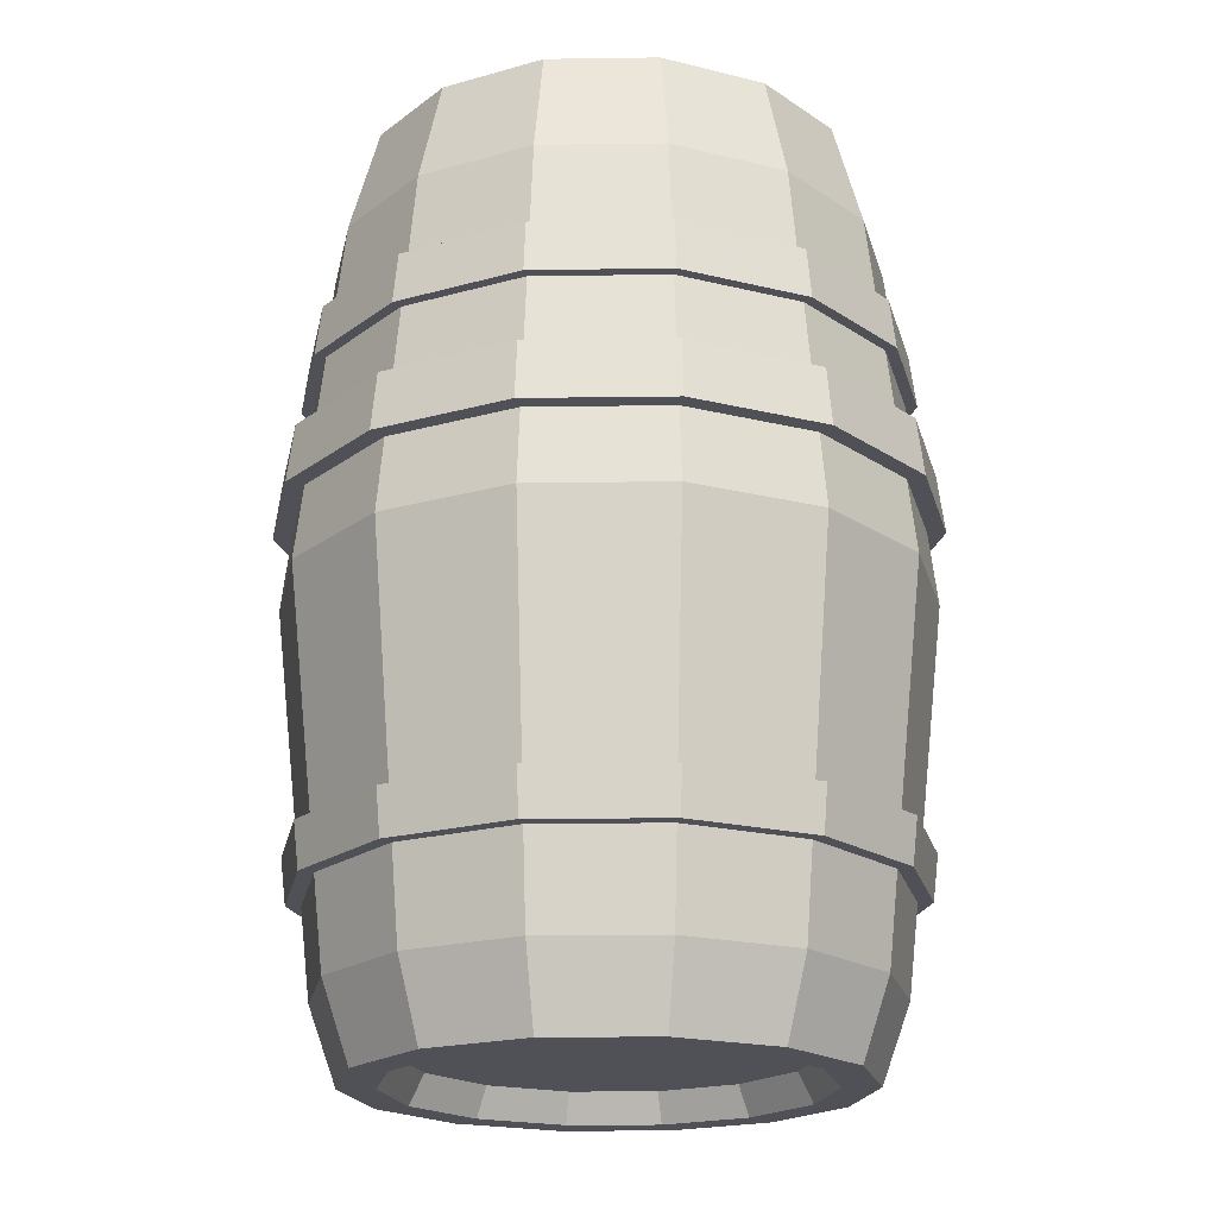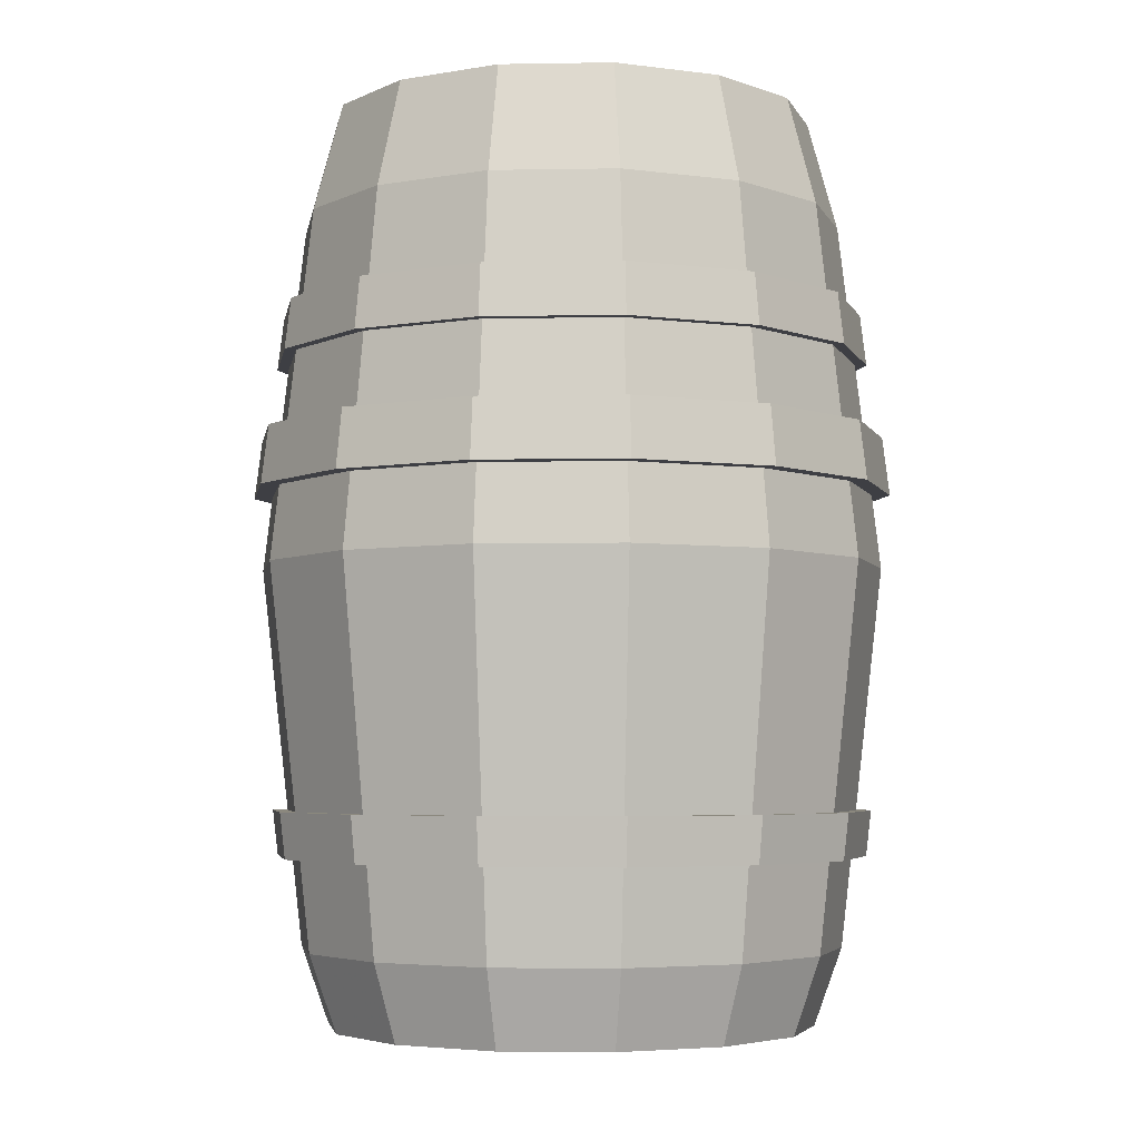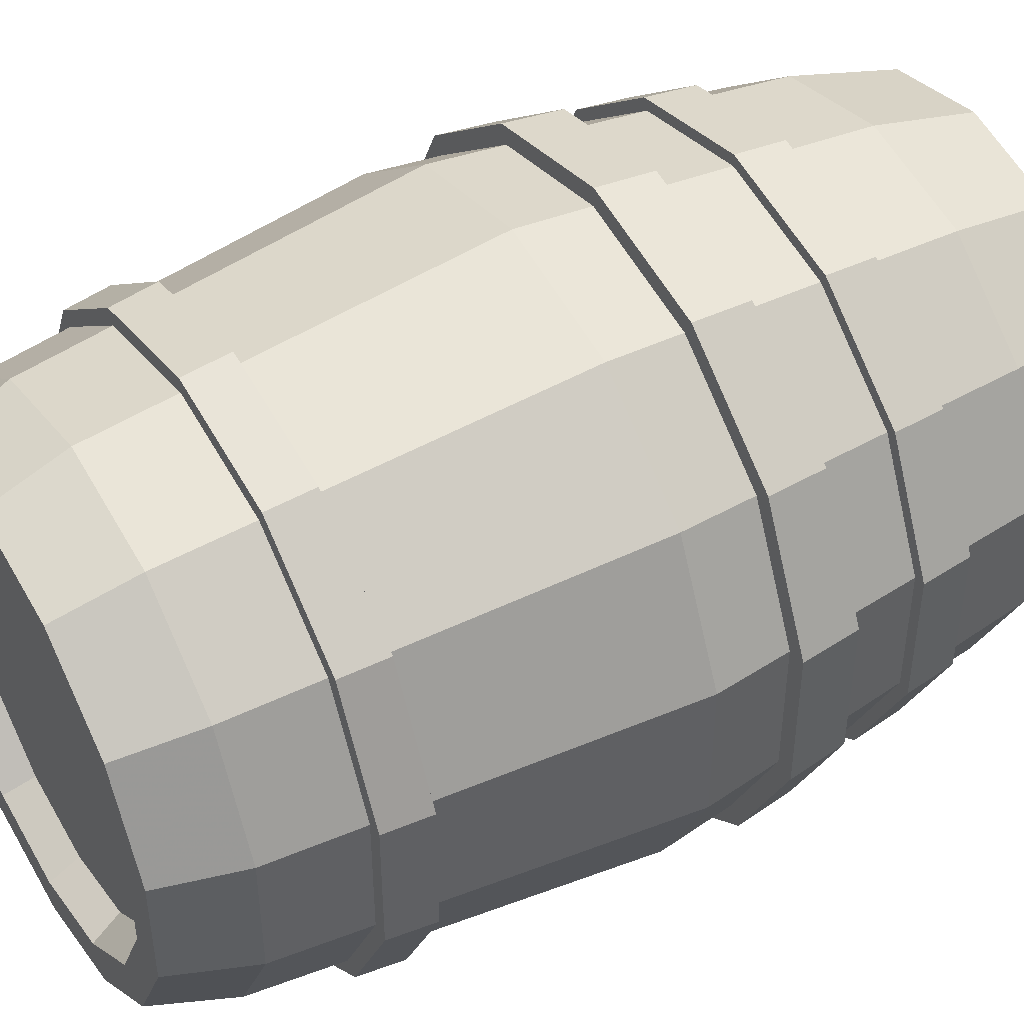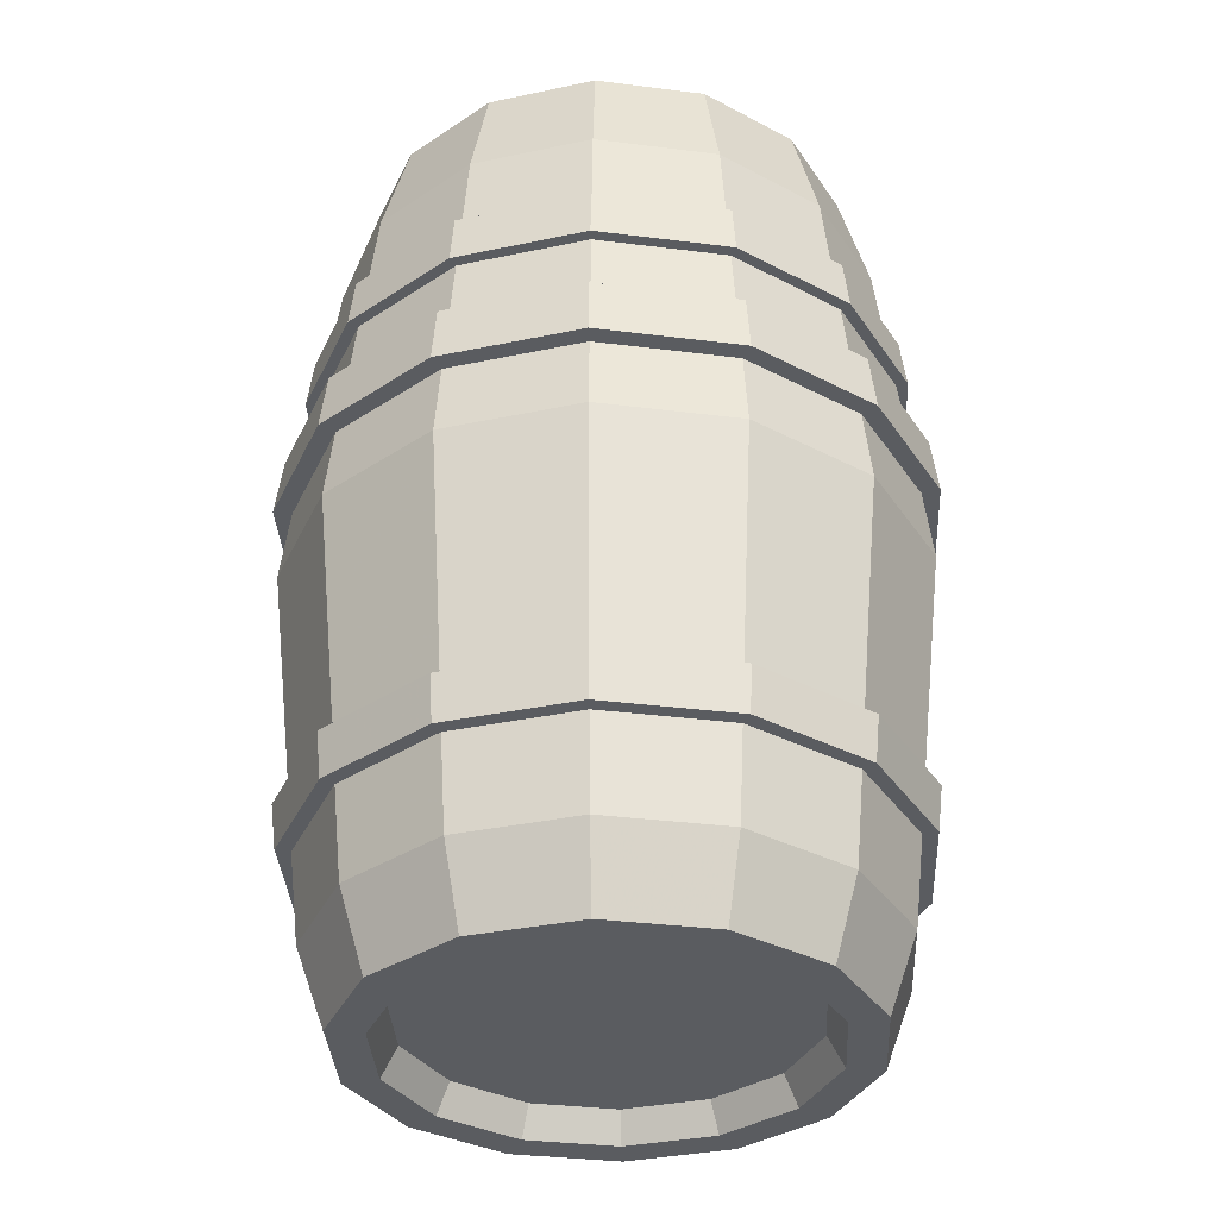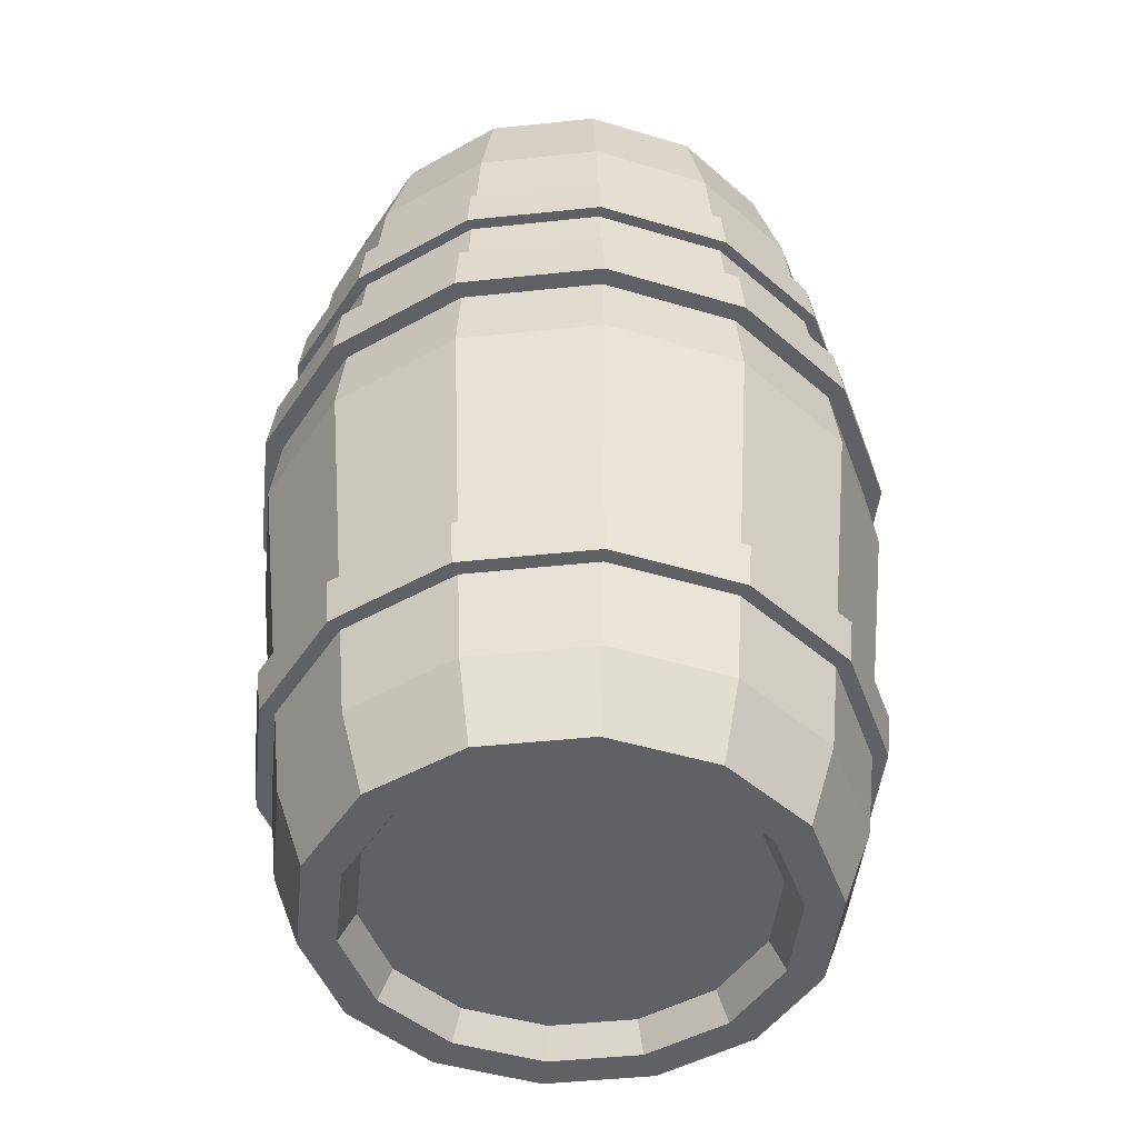
<metadata>
{"format":"obj","ext":"obj","renderer":"f3d","projection":"perspective","resolution":1024,"background":"white","views":[{"elev":-20.3,"azim":-165.7,"up":"+Y"},{"elev":-4.5,"azim":41.7,"up":"+Y"},{"elev":46.0,"azim":59.0,"up":"+Z"},{"elev":-34.2,"azim":-125.4,"up":"+Y"},{"elev":-46.7,"azim":-160.3,"up":"+Y"}]}
</metadata>
<code>
o Cylinder
v 0 -1 -0.8669
v 0 2.244 -0.8669
v 0.3761 -1 -0.7811
v 0.3761 2.244 -0.7811
v 0.6778 -1 -0.5405
v 0.6778 2.244 -0.5405
v 0.8452 -1 -0.1929
v 0.8452 2.244 -0.1929
v 0.8452 -1 0.1929
v 0.8452 2.244 0.1929
v 0.6778 -1 0.5405
v 0.6778 2.244 0.5405
v 0.3761 -1 0.7811
v 0.3761 2.244 0.7811
v 0 -1 0.8669
v 0 2.244 0.8669
v -0.3761 -1 0.7811
v -0.3761 2.244 0.7811
v -0.6778 -1 0.5405
v -0.6778 2.244 0.5405
v -0.8452 -1 0.1929
v -0.8452 2.244 0.1929
v -0.8452 -1 -0.1929
v -0.8452 2.244 -0.1929
v -0.6778 -1 -0.5405
v -0.6778 2.244 -0.5405
v -0.3761 -1 -0.7811
v -0.3761 2.244 -0.7811
v -0 0.622 -1.118
v 0.4852 0.622 -1.008
v 0.8743 0.622 -0.6972
v 1.09 0.622 -0.2488
v 1.09 0.622 0.2488
v 0.8743 0.622 0.6972
v 0.4852 0.622 1.008
v 0 0.622 1.118
v -0.4852 0.622 1.008
v -0.8743 0.622 0.6972
v -1.09 0.622 0.2488
v -1.09 0.622 -0.2488
v -0.8743 0.622 -0.6972
v -0.4852 0.622 -1.008
v 0 1.861 -0.972
v 0.4218 1.861 -0.8758
v 0.76 1.861 -0.6061
v 0.9477 1.861 -0.2163
v 0.9477 1.861 0.2163
v 0.76 1.861 0.6061
v 0.4218 1.861 0.8758
v 0 1.861 0.972
v -0.4218 1.861 0.8758
v -0.76 1.861 0.6061
v -0.9477 1.861 0.2163
v -0.9477 1.861 -0.2163
v -0.76 1.861 -0.6061
v -0.4218 1.861 -0.8758
v 0.419 -0.725 -0.87
v 0.755 -0.725 -0.6021
v 0.9414 -0.725 -0.2149
v 0.9414 -0.725 0.2149
v 0.755 -0.725 0.6021
v 0.419 -0.725 0.87
v 0 -0.725 0.9656
v -0.419 -0.725 0.87
v -0.755 -0.725 0.6021
v -0.9414 -0.725 0.2149
v -0.9414 -0.725 -0.2149
v -0.755 -0.725 -0.6021
v -0.419 -0.725 -0.87
v 0 -0.725 -0.9656
v -0 1.541 -1.01
v 0.4381 1.541 -0.9098
v 0.7895 1.541 -0.6296
v 0.9845 1.541 -0.2247
v 0.9845 1.541 0.2247
v 0.7895 1.541 0.6296
v 0.4381 1.541 0.9098
v 0 1.541 1.01
v -0.4381 1.541 0.9098
v -0.7895 1.541 0.6296
v -0.9845 1.541 0.2247
v -0.9845 1.541 -0.2247
v -0.7895 1.541 -0.6296
v -0.4381 1.541 -0.9098
v -0 1.36 -1.031
v 0.4474 1.36 -0.9291
v 0.8063 1.36 -0.643
v 1.005 1.36 -0.2295
v 1.005 1.36 0.2295
v 0.8063 1.36 0.643
v 0.4474 1.36 0.9291
v 0 1.36 1.031
v -0.4474 1.36 0.9291
v -0.8062 1.36 0.643
v -1.005 1.36 0.2295
v -1.005 1.36 -0.2295
v -0.8062 1.36 -0.643
v -0.4474 1.36 -0.9291
v -0 1.541 -1.05
v 0.4558 1.541 -0.9464
v 0.8213 1.541 -0.655
v 1.024 1.541 -0.2338
v 1.024 1.541 0.2338
v 0.8213 1.541 0.655
v 0.4558 1.541 0.9464
v 0 1.541 1.05
v -0.4558 1.541 0.9464
v -0.8213 1.541 0.655
v -1.024 1.541 0.2338
v -1.024 1.541 -0.2338
v -0.8213 1.541 -0.655
v -0.4558 1.541 -0.9464
v -0 1.36 -1.073
v 0.4655 1.36 -0.9665
v 0.8387 1.36 -0.6689
v 1.046 1.36 -0.2387
v 1.046 1.36 0.2387
v 0.8387 1.36 0.6689
v 0.4655 1.36 0.9665
v 0 1.36 1.073
v -0.4655 1.36 0.9665
v -0.8387 1.36 0.6689
v -1.046 1.36 0.2387
v -1.046 1.36 -0.2387
v -0.8387 1.36 -0.6689
v -0.4655 1.36 -0.9665
v 0.4428 -0.2412 -0.9194
v 0.7978 -0.2412 -0.6362
v 0.9949 -0.2412 -0.2271
v 0.9949 -0.2412 0.2271
v 0.7978 -0.2412 0.6362
v 0.4428 -0.2412 0.9194
v 0 -0.2412 1.02
v -0.4428 -0.2412 0.9194
v -0.7978 -0.2412 0.6362
v -0.9949 -0.2412 0.2271
v -0.9949 -0.2412 -0.2271
v -0.7978 -0.2412 -0.6362
v -0.4428 -0.2412 -0.9194
v -0 -0.2412 -1.02
v 0.4348 -0.4029 -0.9029
v 0.7835 -0.4029 -0.6248
v 0.977 -0.4029 -0.223
v 0.977 -0.4029 0.223
v 0.7835 -0.4029 0.6248
v 0.4348 -0.4029 0.9029
v 0 -0.4029 1.002
v -0.4348 -0.4029 0.9029
v -0.7835 -0.4029 0.6248
v -0.977 -0.4029 0.223
v -0.977 -0.4029 -0.223
v -0.7835 -0.4029 -0.6248
v -0.4348 -0.4029 -0.9029
v 0 -0.4029 -1.002
v 0.4661 -0.2412 -0.9678
v 0.8398 -0.2412 -0.6697
v 1.047 -0.2412 -0.239
v 1.047 -0.2412 0.239
v 0.8398 -0.2412 0.6697
v 0.4661 -0.2412 0.9678
v 0 -0.2412 1.074
v -0.4661 -0.2412 0.9678
v -0.8398 -0.2412 0.6697
v -1.047 -0.2412 0.239
v -1.047 -0.2412 -0.239
v -0.8398 -0.2412 -0.6697
v -0.4661 -0.2412 -0.9678
v -0 -0.2412 -1.074
v 0.4577 -0.4029 -0.9504
v 0.8247 -0.4029 -0.6577
v 1.028 -0.4029 -0.2347
v 1.028 -0.4029 0.2347
v 0.8247 -0.4029 0.6577
v 0.4577 -0.4029 0.9504
v 0 -0.4029 1.055
v -0.4577 -0.4029 0.9504
v -0.8247 -0.4029 0.6577
v -1.028 -0.4029 0.2347
v -1.028 -0.4029 -0.2347
v -0.8247 -0.4029 -0.6577
v -0.4577 -0.4029 -0.9504
v -0 -0.4029 -1.055
v 0 2.244 -0.7346
v 0.3187 2.244 -0.6618
v 0.5743 2.244 -0.458
v 0.7162 2.244 -0.1635
v 0.7162 2.244 0.1635
v 0.5743 2.244 0.458
v 0.3187 2.244 0.6618
v 0 2.244 0.7346
v -0.3187 2.244 0.6618
v -0.5743 2.244 0.458
v -0.7162 2.244 0.1635
v -0.7162 2.244 -0.1635
v -0.5743 2.244 -0.458
v -0.3187 2.244 -0.6618
v 0 2.149 -0.704
v 0.3055 2.149 -0.6343
v 0.5504 2.149 -0.4389
v 0.6864 2.149 -0.1567
v 0.6864 2.149 0.1567
v 0.5504 2.149 0.4389
v 0.3055 2.149 0.6343
v 0 2.149 0.704
v -0.3055 2.149 0.6343
v -0.5504 2.149 0.4389
v -0.6864 2.149 0.1567
v -0.6864 2.149 -0.1567
v -0.5504 2.149 -0.4389
v -0.3055 2.149 -0.6343
v -0 1.094 -1.063
v 0.461 1.094 -0.9574
v 0.8308 1.094 -0.6625
v 1.036 1.094 -0.2364
v 1.036 1.094 0.2364
v 0.8308 1.094 0.6625
v 0.461 1.094 0.9574
v 0 1.094 1.063
v -0.461 1.094 0.9574
v -0.8308 1.094 0.6625
v -1.036 1.094 0.2364
v -1.036 1.094 -0.2364
v -0.8308 1.094 -0.6625
v -0.461 1.094 -0.9574
v -0 0.8862 -1.087
v 0.4717 0.8862 -0.9794
v 0.8499 0.8862 -0.6778
v 1.06 0.8862 -0.2419
v 1.06 0.8862 0.2419
v 0.8499 0.8862 0.6778
v 0.4717 0.8862 0.9794
v 0 0.8862 1.087
v -0.4717 0.8862 0.9794
v -0.8499 0.8862 0.6778
v -1.06 0.8862 0.2419
v -1.06 0.8862 -0.2419
v -0.8499 0.8862 -0.6778
v -0.4717 0.8862 -0.9794
v -0 1.094 -1.126
v 0.4887 1.094 -1.015
v 0.8807 1.094 -0.7023
v 1.098 1.094 -0.2507
v 1.098 1.094 0.2507
v 0.8807 1.094 0.7023
v 0.4887 1.094 1.015
v 0 1.094 1.126
v -0.4887 1.094 1.015
v -0.8807 1.094 0.7023
v -1.098 1.094 0.2507
v -1.098 1.094 -0.2507
v -0.8807 1.094 -0.7023
v -0.4887 1.094 -1.015
v -0 0.8862 -1.152
v 0.5 0.8862 -1.038
v 0.901 0.8862 -0.7185
v 1.124 0.8862 -0.2564
v 1.124 0.8862 0.2564
v 0.901 0.8862 0.7185
v 0.5 0.8862 1.038
v 0 0.8862 1.152
v -0.5 0.8862 1.038
v -0.901 0.8862 0.7185
v -1.124 0.8862 0.2564
v -1.124 0.8862 -0.2564
v -0.901 0.8862 -0.7185
v -0.5 0.8862 -1.038
v 0 -1 -0.7392
v 0.3207 -1 -0.666
v 0.578 -1 -0.4609
v 0.7207 -1 -0.1645
v 0.7207 -1 0.1645
v 0.578 -1 0.4609
v 0.3207 -1 0.666
v 0 -1 0.7392
v -0.3207 -1 0.666
v -0.578 -1 0.4609
v -0.7207 -1 0.1645
v -0.7207 -1 -0.1645
v -0.578 -1 -0.4609
v -0.3207 -1 -0.666
v 0 -0.8948 -0.6823
v 0.2961 -0.8948 -0.6148
v 0.5335 -0.8948 -0.4254
v 0.6652 -0.8948 -0.1518
v 0.6652 -0.8948 0.1518
v 0.5335 -0.8948 0.4254
v 0.2961 -0.8948 0.6148
v 0 -0.8948 0.6823
v -0.2961 -0.8948 0.6148
v -0.5335 -0.8948 0.4254
v -0.6652 -0.8948 0.1518
v -0.6652 -0.8948 -0.1518
v -0.5335 -0.8948 -0.4254
v -0.2961 -0.8948 -0.6148
f 43 2 4 44
f 44 4 6 45
f 45 6 8 46
f 46 8 10 47
f 47 10 12 48
f 48 12 14 49
f 49 14 16 50
f 50 16 18 51
f 51 18 20 52
f 52 20 22 53
f 53 22 24 54
f 54 24 26 55
f 2 28 196 183
f 56 28 2 43
f 55 26 28 56
f 27 1 267 280
f 140 29 30 127
f 127 30 31 128
f 128 31 32 129
f 129 32 33 130
f 130 33 34 131
f 131 34 35 132
f 132 35 36 133
f 133 36 37 134
f 134 37 38 135
f 135 38 39 136
f 136 39 40 137
f 137 40 41 138
f 139 42 29 140
f 138 41 42 139
f 71 43 44 72
f 72 44 45 73
f 73 45 46 74
f 74 46 47 75
f 75 47 48 76
f 76 48 49 77
f 77 49 50 78
f 78 50 51 79
f 79 51 52 80
f 80 52 53 81
f 81 53 54 82
f 82 54 55 83
f 84 56 43 71
f 83 55 56 84
f 1 70 57 3
f 3 57 58 5
f 5 58 59 7
f 7 59 60 9
f 9 60 61 11
f 11 61 62 13
f 13 62 63 15
f 15 63 64 17
f 17 64 65 19
f 19 65 66 21
f 21 66 67 23
f 23 67 68 25
f 27 69 70 1
f 25 68 69 27
f 77 78 106 105
f 97 96 124 125
f 79 80 108 107
f 88 87 115 116
f 98 97 125 126
f 81 82 110 109
f 90 89 117 118
f 84 71 99 112
f 72 73 101 100
f 92 91 119 120
f 74 75 103 102
f 94 93 121 122
f 76 77 105 104
f 96 95 123 124
f 211 85 86 212
f 212 86 87 213
f 213 87 88 214
f 214 88 89 215
f 215 89 90 216
f 216 90 91 217
f 217 91 92 218
f 218 92 93 219
f 219 93 94 220
f 220 94 95 221
f 221 95 96 222
f 222 96 97 223
f 224 98 85 211
f 223 97 98 224
f 113 99 100 114
f 114 100 101 115
f 115 101 102 116
f 116 102 103 117
f 117 103 104 118
f 118 104 105 119
f 119 105 106 120
f 120 106 107 121
f 121 107 108 122
f 122 108 109 123
f 123 109 110 124
f 124 110 111 125
f 126 112 99 113
f 125 111 112 126
f 86 85 113 114
f 95 94 122 123
f 75 76 104 103
f 93 92 120 121
f 73 74 102 101
f 83 84 112 111
f 91 90 118 119
f 71 72 100 99
f 82 83 111 110
f 89 88 116 117
f 80 81 109 108
f 85 98 126 113
f 78 79 107 106
f 87 86 114 115
f 150 149 177 178
f 141 154 182 169
f 132 133 161 160
f 152 151 179 180
f 134 135 163 162
f 143 142 170 171
f 153 152 180 181
f 136 137 165 164
f 145 144 172 173
f 139 140 168 167
f 127 128 156 155
f 147 146 174 175
f 129 130 158 157
f 149 148 176 177
f 70 154 141 57
f 57 141 142 58
f 58 142 143 59
f 59 143 144 60
f 60 144 145 61
f 61 145 146 62
f 62 146 147 63
f 63 147 148 64
f 64 148 149 65
f 65 149 150 66
f 66 150 151 67
f 67 151 152 68
f 69 153 154 70
f 68 152 153 69
f 182 168 155 169
f 169 155 156 170
f 170 156 157 171
f 171 157 158 172
f 172 158 159 173
f 173 159 160 174
f 174 160 161 175
f 175 161 162 176
f 176 162 163 177
f 177 163 164 178
f 178 164 165 179
f 179 165 166 180
f 181 167 168 182
f 180 166 167 181
f 130 131 159 158
f 148 147 175 176
f 128 129 157 156
f 138 139 167 166
f 146 145 173 174
f 140 127 155 168
f 137 138 166 165
f 144 143 171 172
f 135 136 164 163
f 154 153 181 182
f 133 134 162 161
f 142 141 169 170
f 151 150 178 179
f 131 132 160 159
f 183 196 210 197
f 28 26 195 196
f 26 24 194 195
f 24 22 193 194
f 22 20 192 193
f 20 18 191 192
f 18 16 190 191
f 16 14 189 190
f 14 12 188 189
f 12 10 187 188
f 10 8 186 187
f 8 6 185 186
f 6 4 184 185
f 4 2 183 184
f 198 197 210 209 208 207 206 205 204 203 202 201 200 199
f 196 195 209 210
f 195 194 208 209
f 194 193 207 208
f 193 192 206 207
f 192 191 205 206
f 191 190 204 205
f 190 189 203 204
f 189 188 202 203
f 188 187 201 202
f 187 186 200 201
f 186 185 199 200
f 185 184 198 199
f 184 183 197 198
f 217 218 246 245
f 237 236 264 265
f 219 220 248 247
f 228 227 255 256
f 238 237 265 266
f 221 222 250 249
f 230 229 257 258
f 224 211 239 252
f 212 213 241 240
f 232 231 259 260
f 214 215 243 242
f 234 233 261 262
f 216 217 245 244
f 236 235 263 264
f 29 225 226 30
f 30 226 227 31
f 31 227 228 32
f 32 228 229 33
f 33 229 230 34
f 34 230 231 35
f 35 231 232 36
f 36 232 233 37
f 37 233 234 38
f 38 234 235 39
f 39 235 236 40
f 40 236 237 41
f 42 238 225 29
f 41 237 238 42
f 253 239 240 254
f 254 240 241 255
f 255 241 242 256
f 256 242 243 257
f 257 243 244 258
f 258 244 245 259
f 259 245 246 260
f 260 246 247 261
f 261 247 248 262
f 262 248 249 263
f 263 249 250 264
f 264 250 251 265
f 266 252 239 253
f 265 251 252 266
f 226 225 253 254
f 235 234 262 263
f 215 216 244 243
f 233 232 260 261
f 213 214 242 241
f 223 224 252 251
f 231 230 258 259
f 211 212 240 239
f 222 223 251 250
f 229 228 256 257
f 220 221 249 248
f 225 238 266 253
f 218 219 247 246
f 227 226 254 255
f 280 267 281 294
f 25 27 280 279
f 23 25 279 278
f 21 23 278 277
f 19 21 277 276
f 17 19 276 275
f 15 17 275 274
f 13 15 274 273
f 11 13 273 272
f 9 11 272 271
f 7 9 271 270
f 5 7 270 269
f 3 5 269 268
f 1 3 268 267
f 281 282 283 284 285 286 287 288 289 290 291 292 293 294
f 279 280 294 293
f 278 279 293 292
f 277 278 292 291
f 276 277 291 290
f 275 276 290 289
f 274 275 289 288
f 273 274 288 287
f 272 273 287 286
f 271 272 286 285
f 270 271 285 284
f 269 270 284 283
f 268 269 283 282
f 267 268 282 281

</code>
